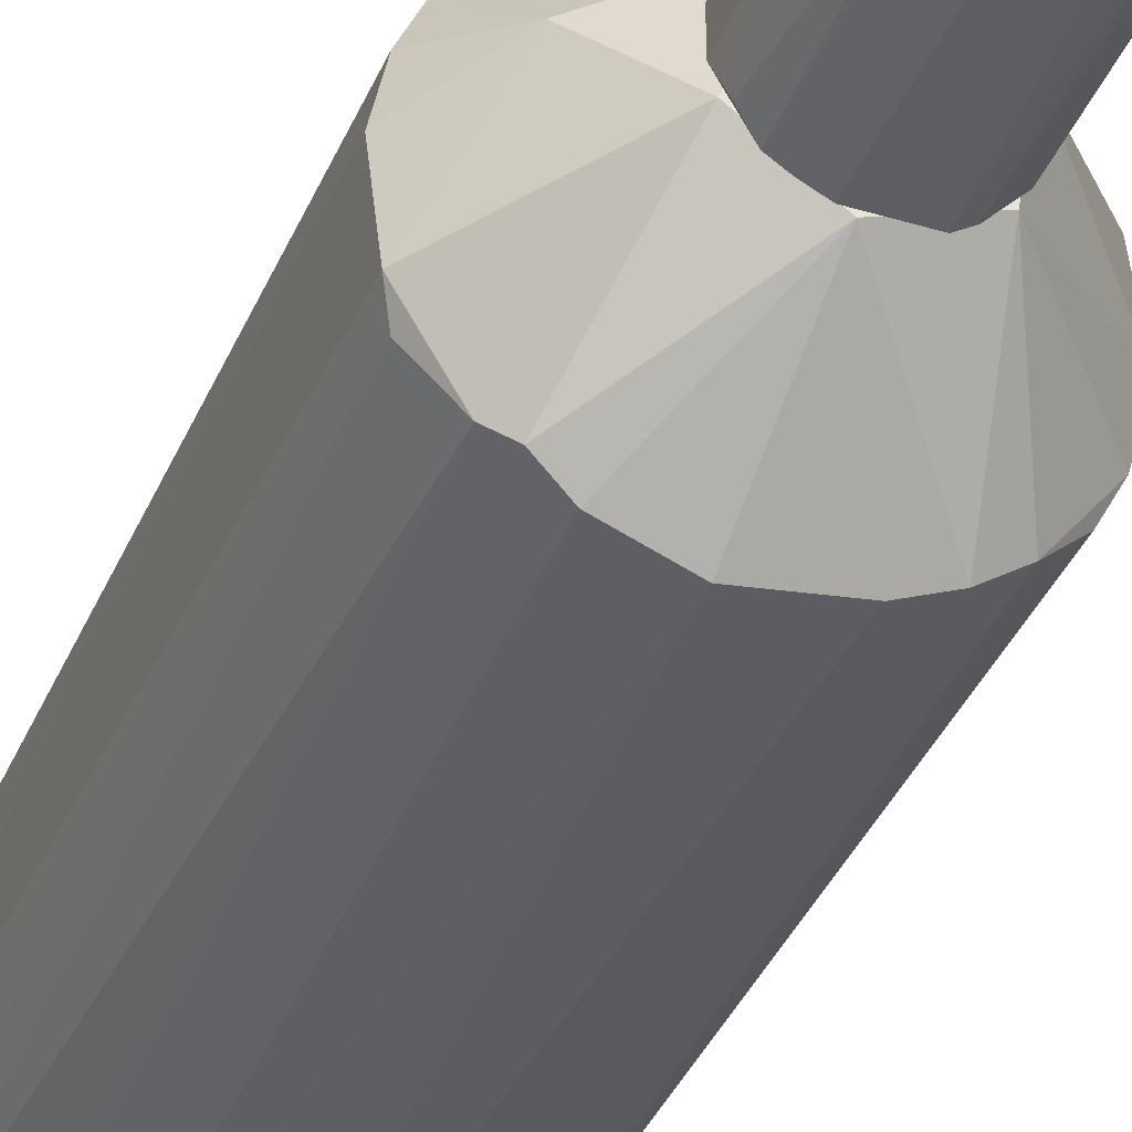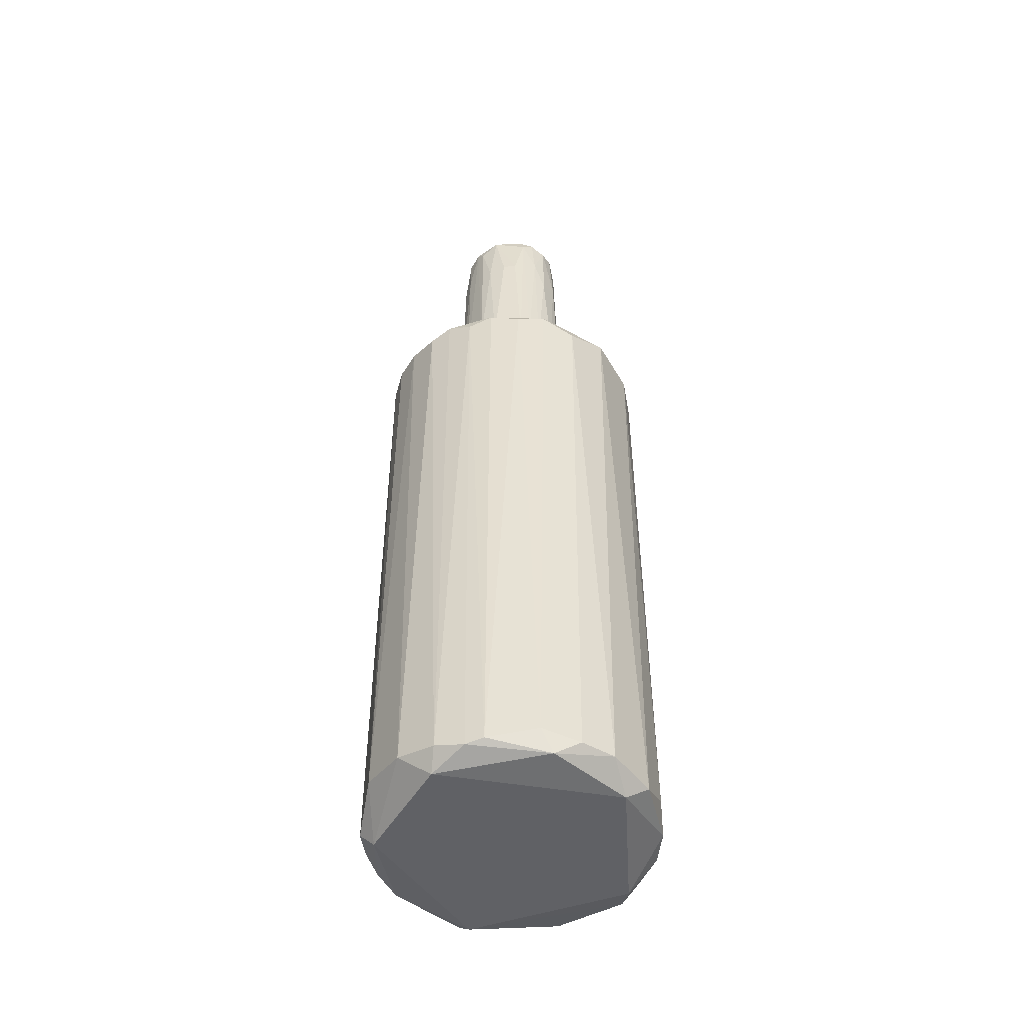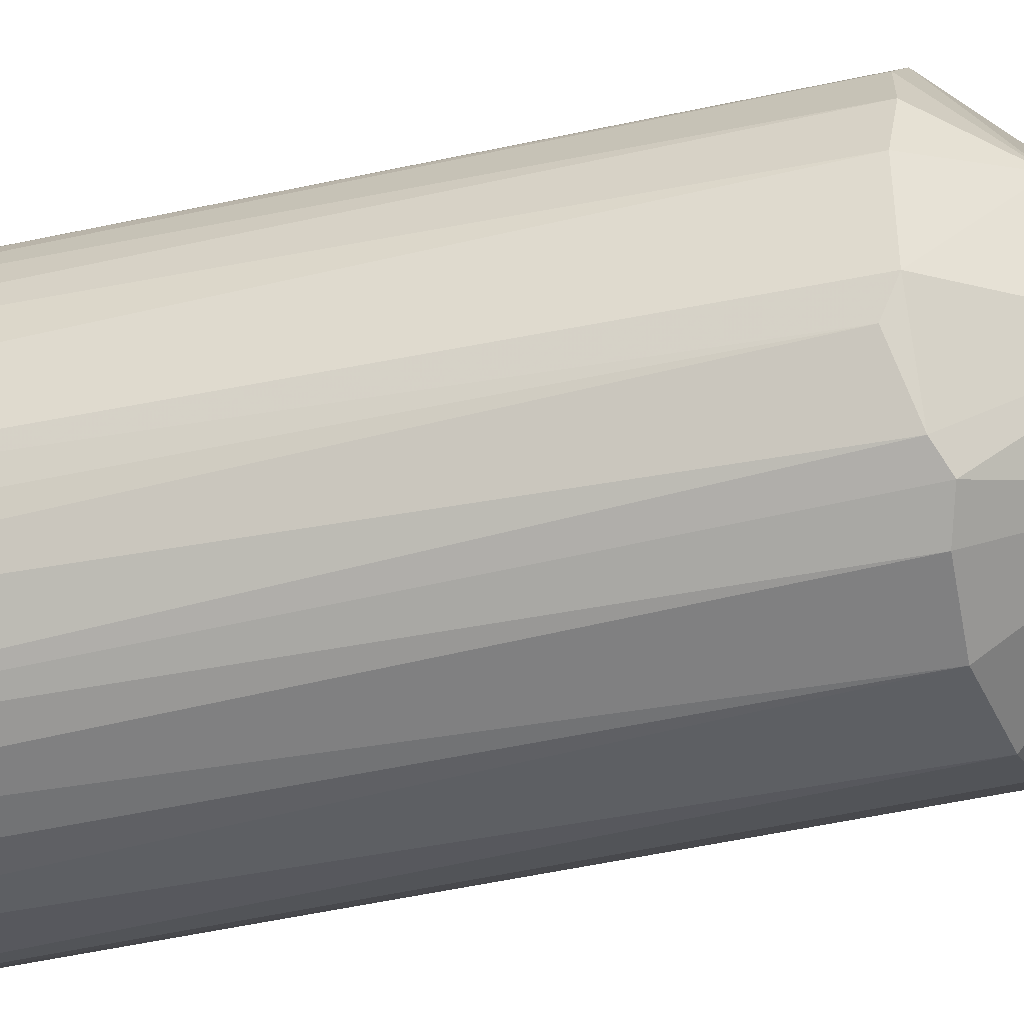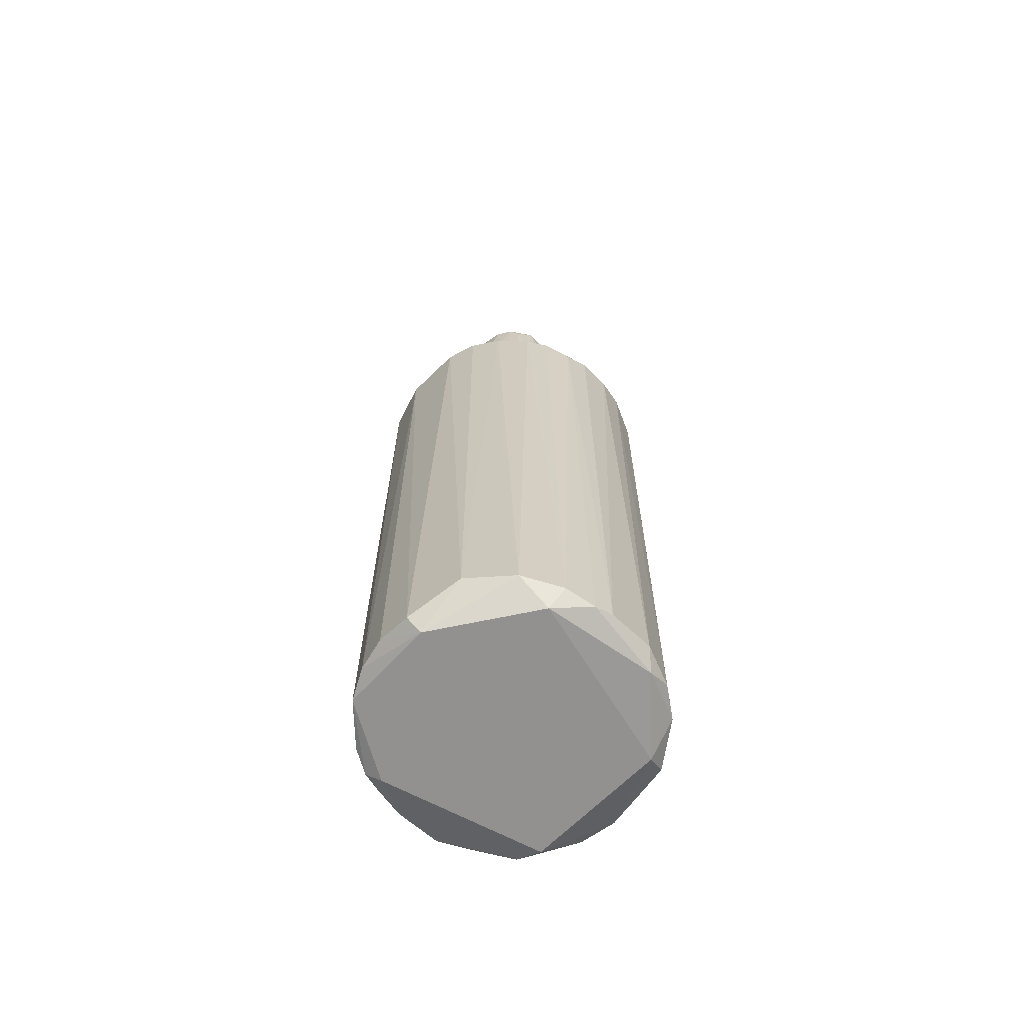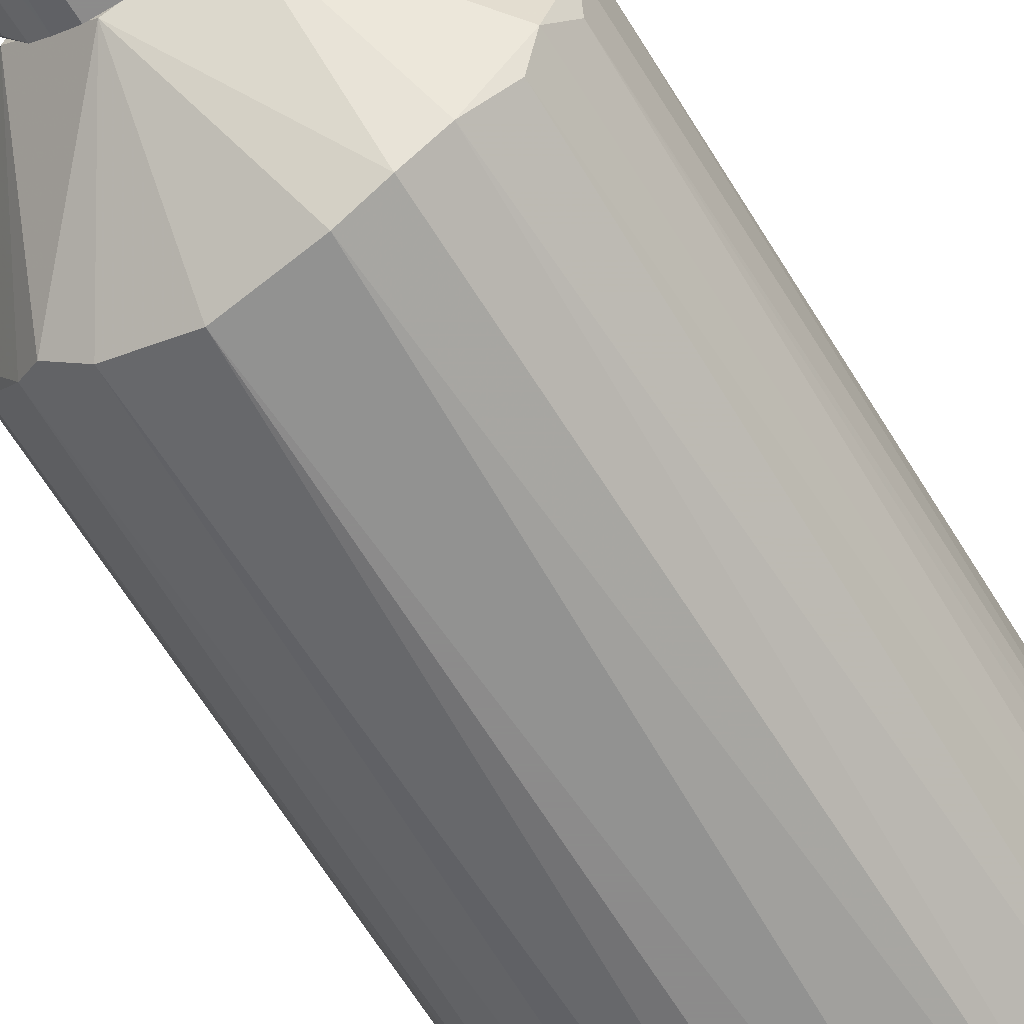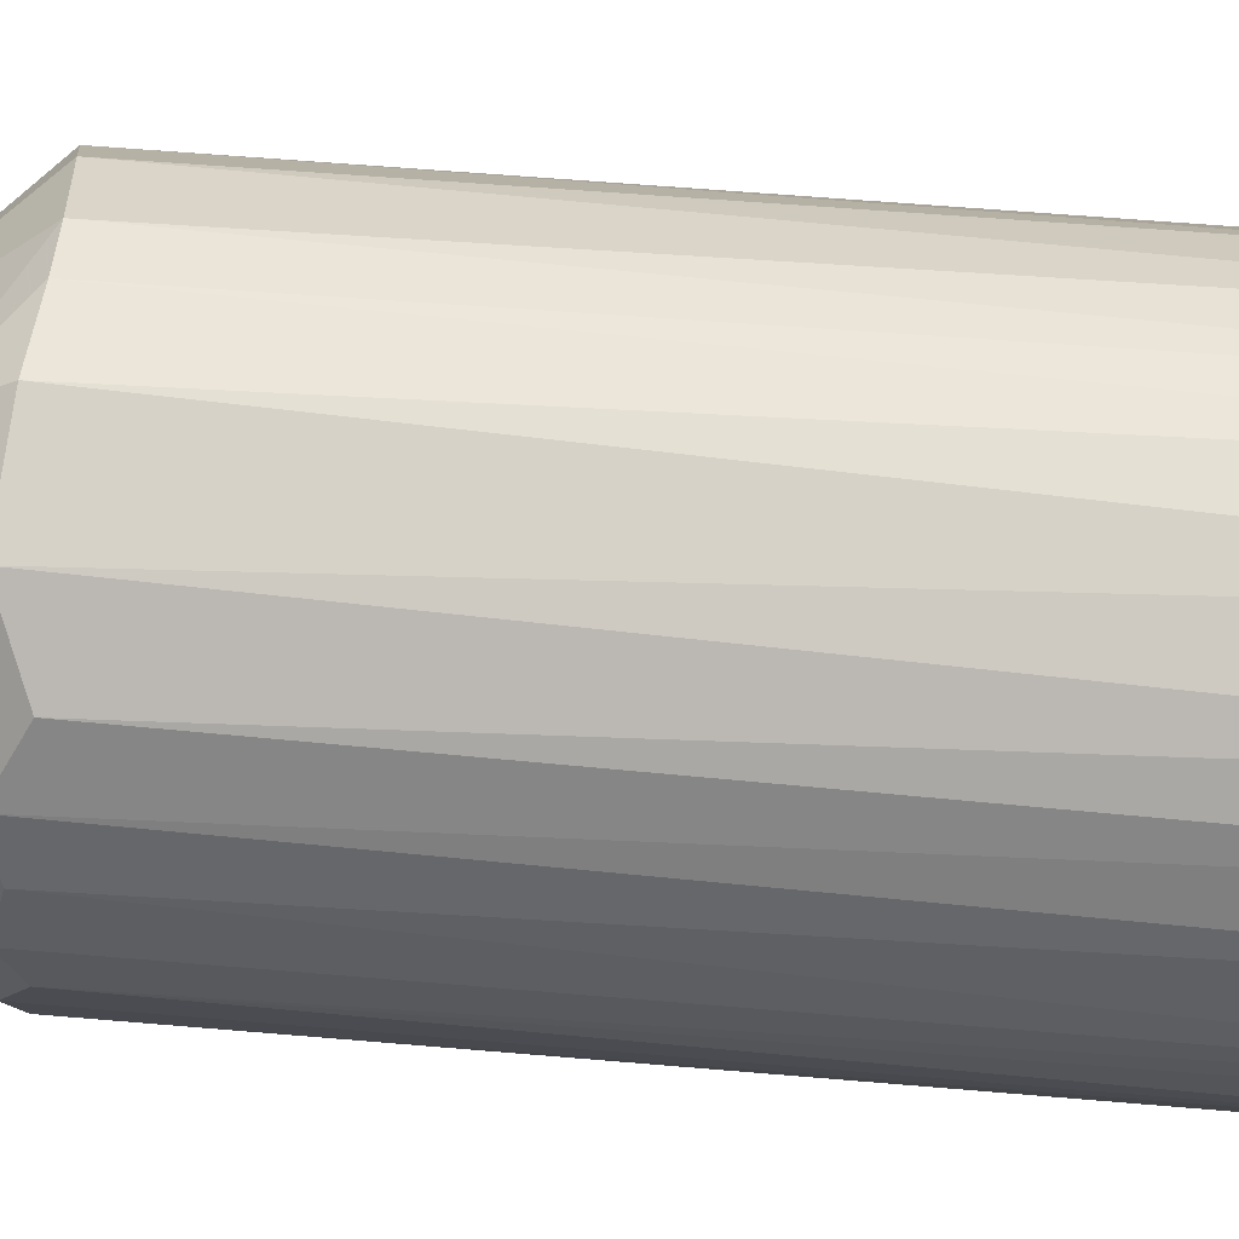
<metadata>
{"format":"obj","ext":"obj","renderer":"f3d","projection":"perspective","resolution":1024,"background":"white","views":[{"elev":-37.7,"azim":158.8,"up":"+Z"},{"elev":-49.6,"azim":-85.1,"up":"+Y"},{"elev":-44.0,"azim":105.0,"up":"+Z"},{"elev":-66.1,"azim":-133.3,"up":"+Y"},{"elev":-64.0,"azim":-148.7,"up":"+Z"},{"elev":51.3,"azim":-84.4,"up":"+Z"}]}
</metadata>
<code>
o convex_0
v 0.1922 0.4583 0.05305
v -0.2736 -0.9183 -0.02335
v -0.2666 -0.9253 -0.05809
v 0.2687 -0.9183 0.06698
v 0.03925 0.3471 -0.2737
v -0.1693 0.3608 0.22
v 0.02533 -0.9113 0.2756
v 0.1574 -0.9113 -0.232
v -0.2458 0.3678 -0.1207
v 0.1505 0.3539 0.2339
v -0.1345 -0.8836 -0.2458
v 0.2618 0.3539 -0.09288
v -0.1971 -0.9115 0.199
v -0.2597 0.3608 0.09478
v -0.1137 0.5348 0.03913
v 0.2618 0.3608 0.08785
v 0.1922 -0.9322 0.1921
v -0.1276 0.3678 -0.2458
v -0.06501 0.3539 0.2686
v 0.2478 -0.9253 -0.1207
v 0.1714 0.3678 -0.2181
v 0.01839 0.5348 -0.1207
v -0.03022 -0.9183 -0.2737
v 0.03227 0.5348 0.1156
v -0.1137 -0.9183 0.2547
v -0.211 -0.8974 -0.1833
v -0.2458 -0.9392 0.09478
v -0.03721 -0.9461 -0.2459
v -0.2736 0.3608 -0.02335
v 0.06706 0.3471 0.2686
v 0.09485 -0.9113 0.2617
v 0.234 0.3539 0.1504
v 0.2757 -0.9113 -0.01642
v 0.1436 -0.9461 0.206
v -0.2666 -0.8976 0.07392
v 0.1088 0.5348 -0.05115
v 0.1018 -0.9044 -0.2598
v 0.2757 0.3539 0.01832
v -0.2319 0.3262 0.1573
v 0.227 -0.9044 0.1643
v -0.09281 0.5348 -0.07895
v -0.07194 0.3608 -0.2667
v 0.1992 0.3539 -0.1971
v -0.1763 0.3678 -0.2111
v 0.227 -0.9461 -0.09982
v 0.227 -0.9115 -0.1624
v 0.1296 0.3539 -0.2458
v -0.1276 -0.9463 0.213
v 0.1714 -0.9113 0.22
v -0.2528 -0.9115 -0.1137
v -0.2388 -0.9115 0.1434
v -0.06501 0.4235 0.2269
v 0.1922 0.3608 0.1991
v -0.218 -0.9461 -0.1207
v -0.2736 0.3469 0.03918
v -0.2249 0.3539 -0.1624
v -0.03022 -0.8765 0.2756
v 0.0114 0.3471 0.2756
v -0.2666 0.34 -0.07202
v 0.03925 -0.9044 -0.2737
v 0.2478 -0.9044 0.1295
v -0.07893 0.5348 0.09478
v 0.2478 0.333 -0.1277
v 0.2687 -0.9044 -0.07202
f 20 63 64
f 22 15 24
f 6 13 25
f 19 6 25
f 2 3 27
f 11 23 28
f 26 11 28
f 14 15 29
f 10 24 30
f 30 7 31
f 10 30 31
f 16 1 32
f 31 7 34
f 17 31 34
f 2 27 35
f 1 12 36
f 21 22 36
f 24 1 36
f 22 24 36
f 8 28 37
f 12 1 38
f 1 16 38
f 16 4 38
f 4 33 38
f 33 12 38
f 13 6 39
f 6 14 39
f 15 22 41
f 22 18 41
f 9 29 41
f 29 15 41
f 11 18 42
f 22 5 42
f 18 22 42
f 5 23 42
f 23 11 42
f 8 21 43
f 36 12 43
f 21 36 43
f 18 11 44
f 11 26 44
f 9 41 44
f 41 18 44
f 4 17 45
f 8 20 45
f 28 8 45
f 33 4 45
f 20 33 45
f 17 34 45
f 20 8 46
f 8 43 46
f 21 8 47
f 5 22 47
f 22 21 47
f 37 5 47
f 8 37 47
f 25 13 48
f 7 25 48
f 13 27 48
f 34 7 48
f 28 45 48
f 45 34 48
f 31 17 49
f 10 31 49
f 17 40 49
f 27 13 51
f 14 35 51
f 35 27 51
f 13 39 51
f 39 14 51
f 6 19 52
f 30 24 52
f 1 24 53
f 24 10 53
f 32 1 53
f 40 32 53
f 10 49 53
f 49 40 53
f 27 3 54
f 26 28 54
f 48 27 54
f 28 48 54
f 50 26 54
f 3 50 54
f 29 2 55
f 14 29 55
f 35 14 55
f 2 35 55
f 9 44 56
f 44 26 56
f 50 9 56
f 26 50 56
f 25 7 57
f 19 25 57
f 7 30 58
f 52 19 58
f 30 52 58
f 57 7 58
f 19 57 58
f 3 2 59
f 2 29 59
f 29 9 59
f 9 50 59
f 50 3 59
f 23 5 60
f 28 23 60
f 5 37 60
f 37 28 60
f 4 16 61
f 17 4 61
f 16 32 61
f 40 17 61
f 32 40 61
f 14 6 62
f 15 14 62
f 24 15 62
f 6 52 62
f 52 24 62
f 43 12 63
f 20 46 63
f 46 43 63
f 12 33 64
f 33 20 64
f 63 12 64
o convex_1
v 0.0879 0.9381 0.06699
v -0.1137 0.5348 -0.03034
v -0.1137 0.5348 0.03224
v 0.1158 0.5349 -0.02337
v -0.05111 0.9241 -0.09985
v -0.09282 0.9381 0.06005
v 0.01839 0.5348 0.1157
v 0.03229 0.5348 -0.1138
v 0.0879 0.9381 -0.06509
v -0.04415 0.9311 0.1018
v -0.1067 0.9381 -0.03034
v -0.06501 0.5348 0.1018
v -0.06501 0.5348 -0.09985
v 0.1018 0.5348 0.06005
v 0.05316 0.9451 0.09482
v 0.1088 0.9311 0.02528
v 0.01142 0.8686 -0.1138
v 0.08096 0.8129 -0.08595
v -0.09282 0.9103 -0.06509
v -0.04415 0.5348 -0.1138
v 0.0601 0.5348 0.1018
v 0.08096 0.5348 -0.08595
v 0.1088 0.9103 -0.03032
v -0.1137 0.8199 0.01831
v 0.05316 0.9381 -0.09291
v 0.03229 0.8199 0.1087
v -0.03718 0.5418 0.1157
v -0.08586 0.9451 -0.03726
v -0.07892 0.7712 0.08785
v -0.09978 0.5418 -0.06509
v 0.09487 0.9451 -0.03726
v 0.1158 0.5349 0.02528
v 0.0879 0.9103 0.07395
v -0.1067 0.5418 0.05308
v 0.04619 0.8476 -0.1068
v -0.009376 0.8894 0.1087
v 0.1158 0.806 -0.009471
v 0.1018 0.5418 -0.05815
v -0.1067 0.9172 0.03916
v -0.03024 0.8199 -0.1138
v -0.03024 0.9451 0.1018
v 0.1018 0.9103 0.05308
v -0.01634 0.9381 -0.09985
v -0.04415 0.799 0.1087
v 0.1018 0.8894 -0.05118
v -0.07892 0.9311 -0.07901
v 0.06706 0.7851 0.09482
v -0.07195 0.9241 0.08785
v -0.1067 0.806 -0.04424
v -0.09978 0.9451 0.03224
v -0.05805 0.8407 -0.09985
v -0.1137 0.8199 -0.009471
v 0.03925 0.9381 0.1018
v -0.09282 0.8476 0.06699
v -0.09282 0.5348 0.07395
v 0.074 0.9451 -0.06509
v 0.0879 0.806 -0.07901
v 0.074 0.9103 -0.08595
v 0.03925 0.9033 -0.1068
v 0.0601 0.5348 -0.09985
v -0.01634 0.9241 -0.1068
v 0.03229 0.792 -0.1138
v 0.04619 0.5418 0.1087
v 0.1088 0.8407 0.03918
f 106 78 128
f 67 66 71
f 71 66 72
f 67 71 76
f 72 66 77
f 71 72 78
f 72 77 84
f 81 72 84
f 71 78 85
f 68 78 86
f 78 72 86
f 66 67 88
f 76 71 91
f 77 66 94
f 79 65 95
f 65 80 95
f 87 73 95
f 80 87 95
f 92 79 95
f 78 68 96
f 65 79 97
f 71 90 100
f 91 71 100
f 87 80 101
f 68 87 101
f 96 68 101
f 68 86 102
f 88 67 103
f 75 88 103
f 67 98 103
f 81 84 104
f 79 92 105
f 74 100 105
f 80 65 106
f 65 97 106
f 97 78 106
f 76 91 108
f 93 76 108
f 100 74 108
f 91 100 108
f 73 87 109
f 87 68 109
f 68 102 109
f 83 75 110
f 75 92 110
f 77 94 110
f 94 83 110
f 107 69 110
f 92 107 110
f 85 78 111
f 97 79 111
f 78 97 111
f 105 70 112
f 74 105 112
f 108 74 112
f 93 108 112
f 75 83 113
f 94 66 113
f 83 94 113
f 92 75 114
f 103 70 114
f 75 103 114
f 70 105 114
f 105 92 114
f 84 77 115
f 69 104 115
f 104 84 115
f 110 69 115
f 77 110 115
f 66 88 116
f 88 75 116
f 113 66 116
f 75 113 116
f 100 90 117
f 79 105 117
f 105 100 117
f 111 79 117
f 90 111 117
f 70 103 118
f 103 98 118
f 112 70 118
f 93 112 118
f 67 76 119
f 76 93 119
f 98 67 119
f 93 118 119
f 118 98 119
f 73 89 120
f 95 73 120
f 92 95 120
f 89 107 120
f 107 92 120
f 86 82 121
f 102 86 121
f 73 109 121
f 109 102 121
f 89 73 122
f 82 99 122
f 73 121 122
f 121 82 122
f 89 122 123
f 122 99 123
f 86 72 124
f 82 86 124
f 72 99 124
f 99 82 124
f 104 69 125
f 81 104 125
f 69 107 125
f 107 89 125
f 123 81 125
f 89 123 125
f 72 81 126
f 99 72 126
f 81 123 126
f 123 99 126
f 71 85 127
f 90 71 127
f 85 111 127
f 111 90 127
f 78 96 128
f 101 80 128
f 96 101 128
f 80 106 128

</code>
